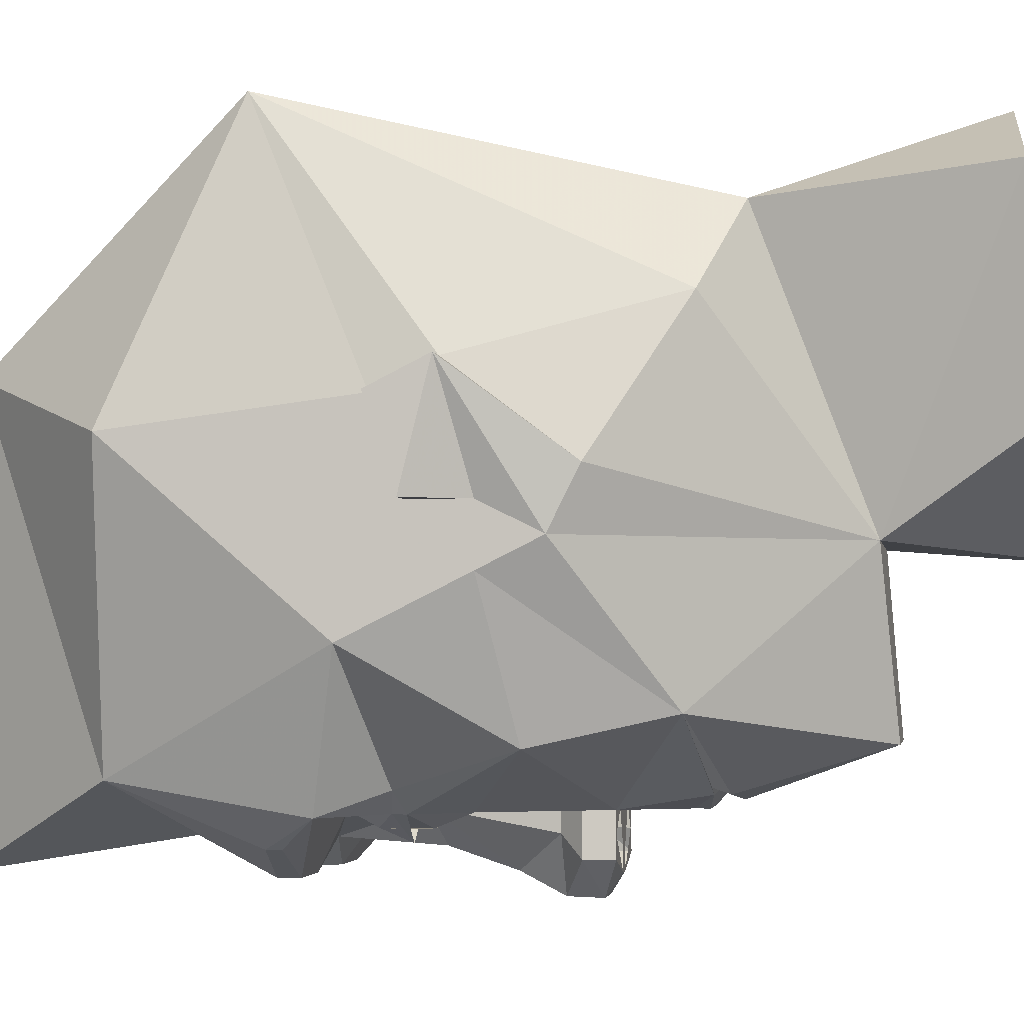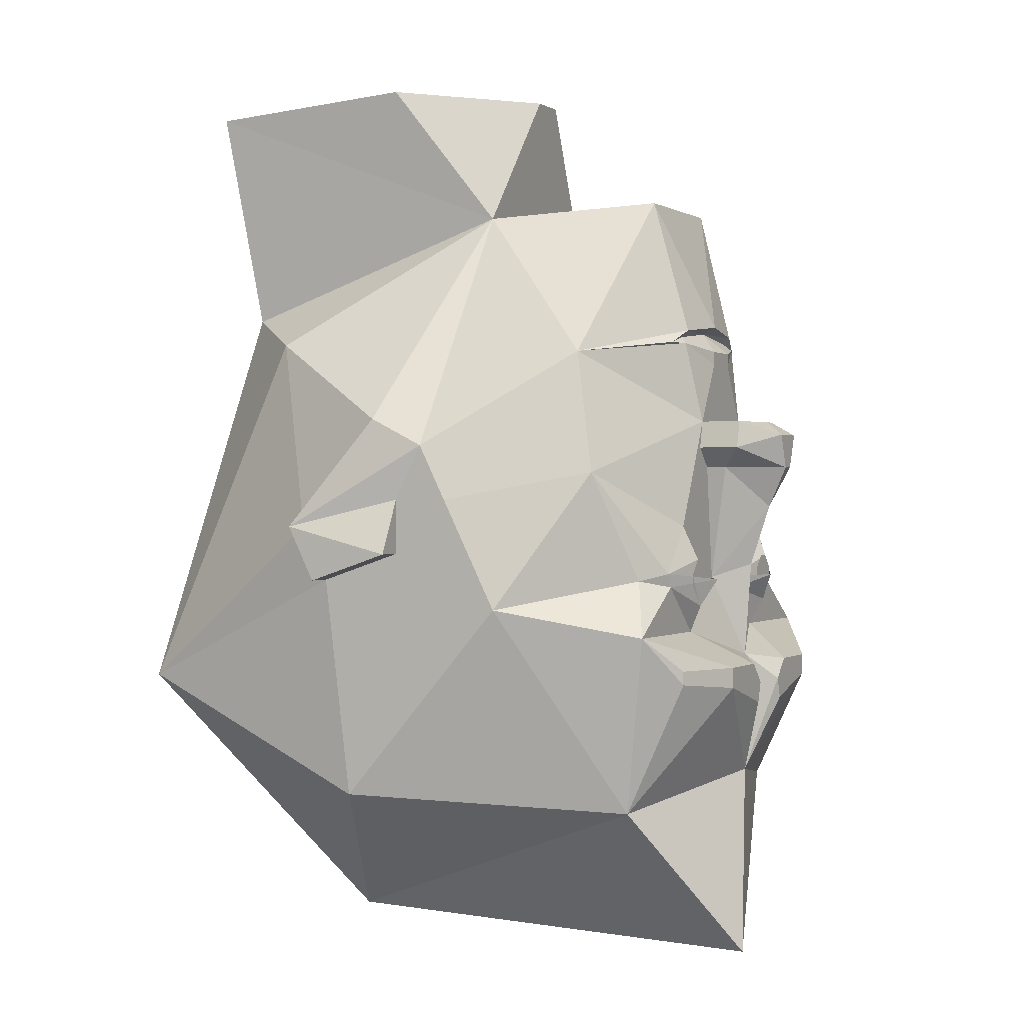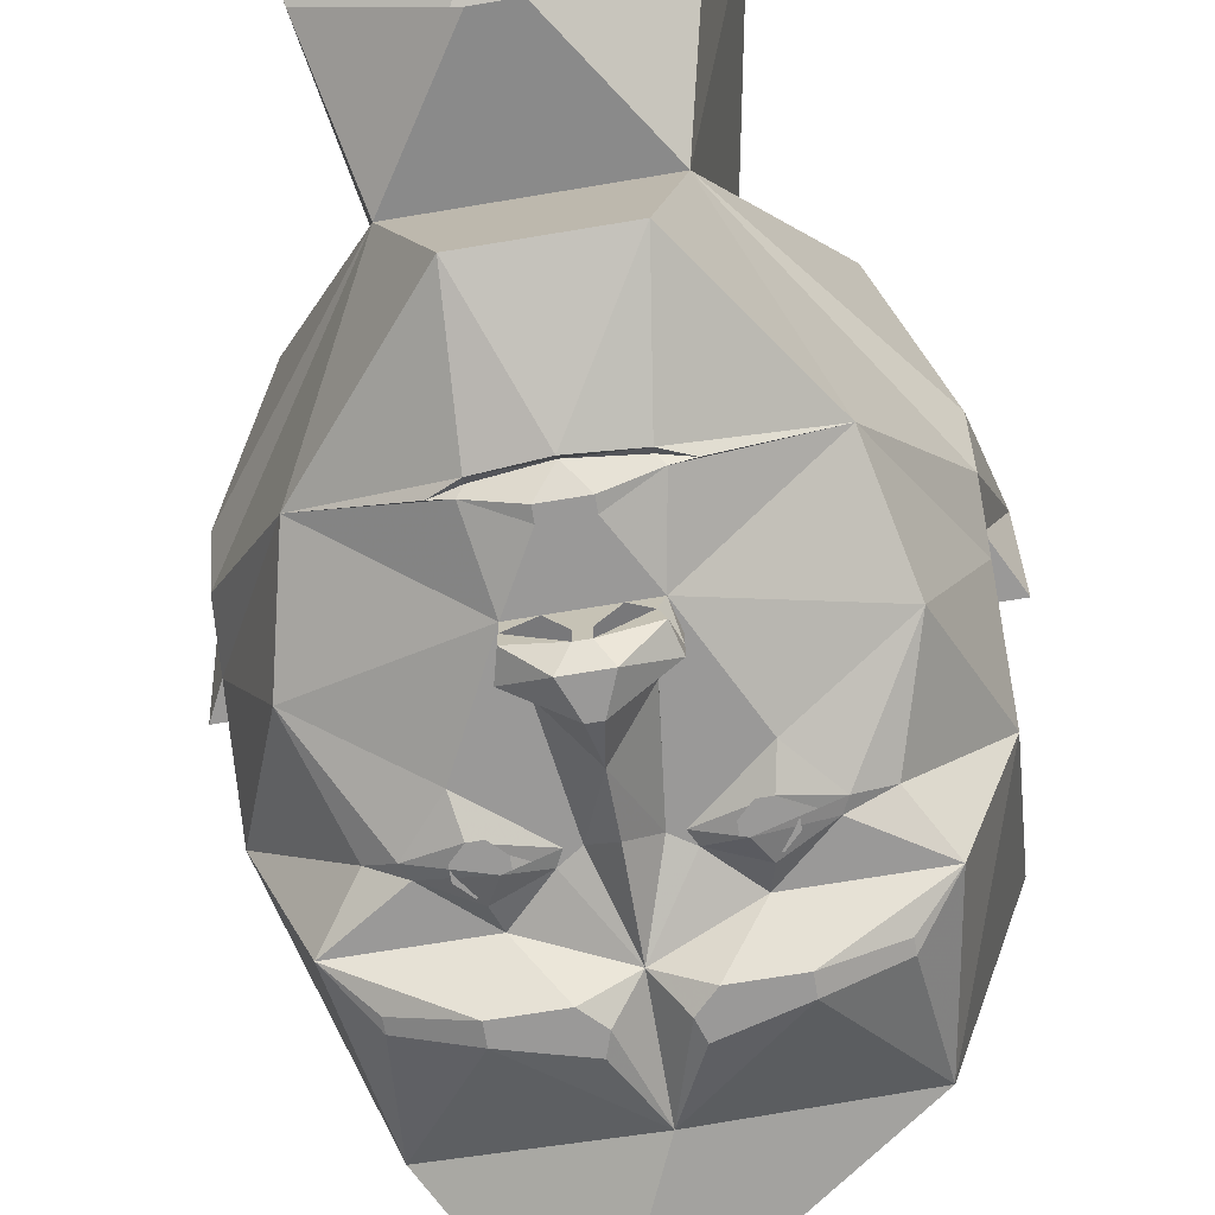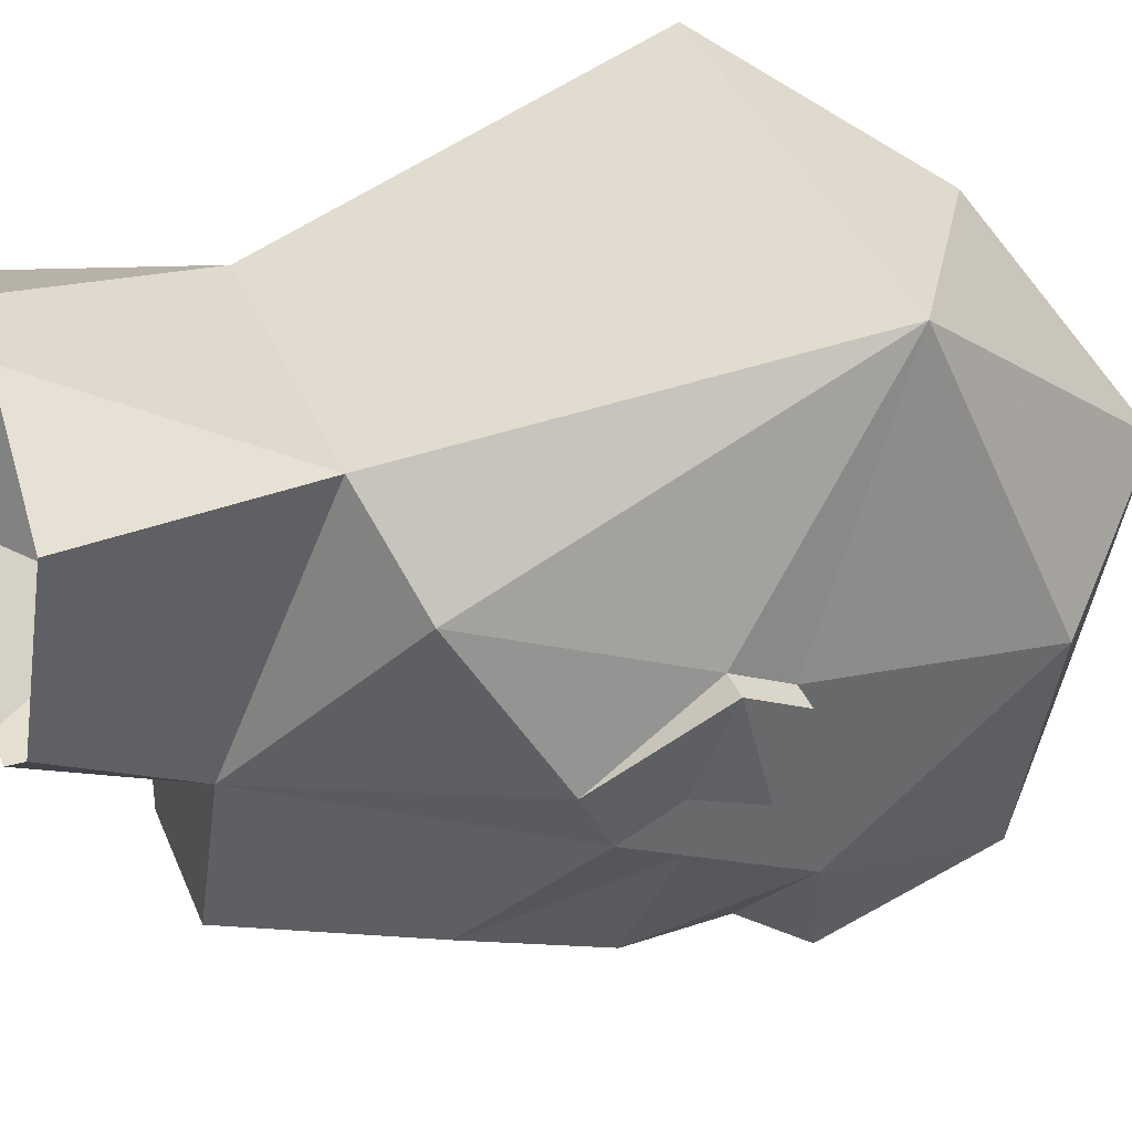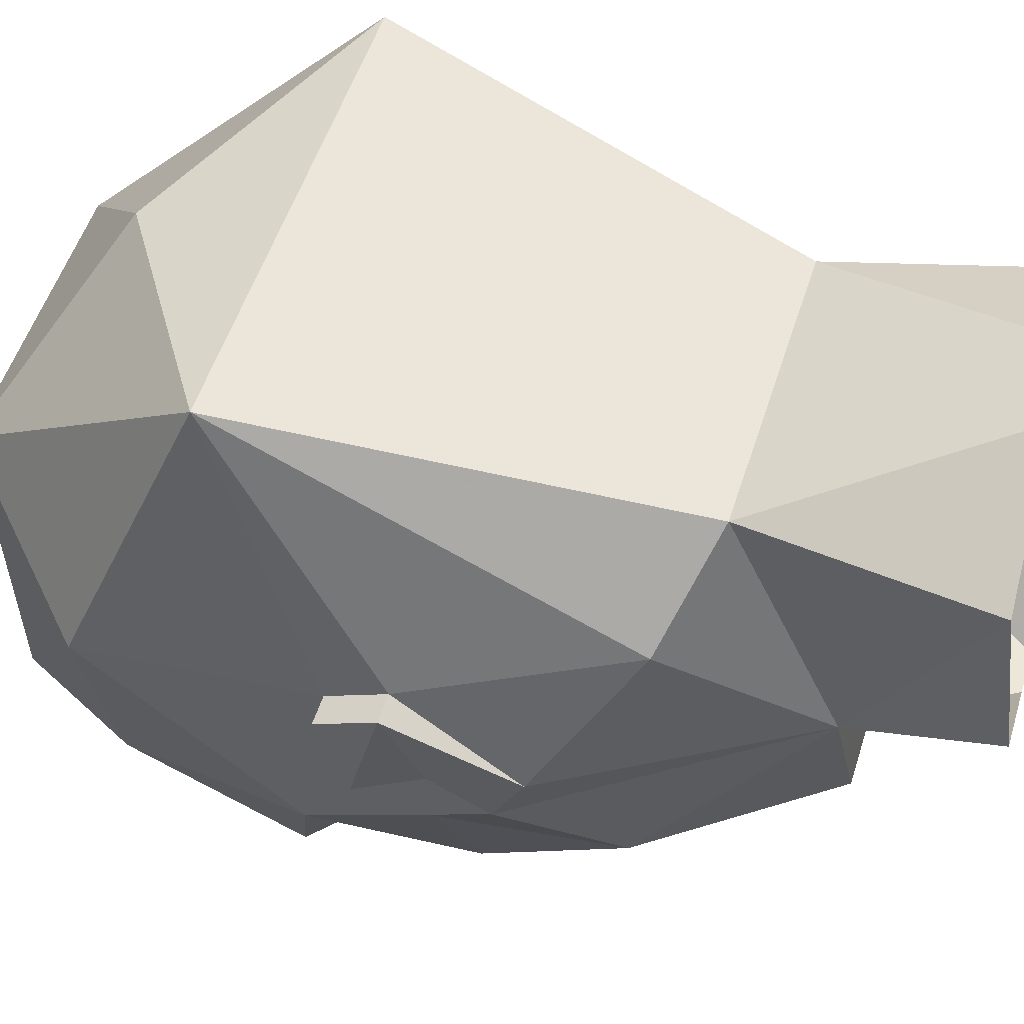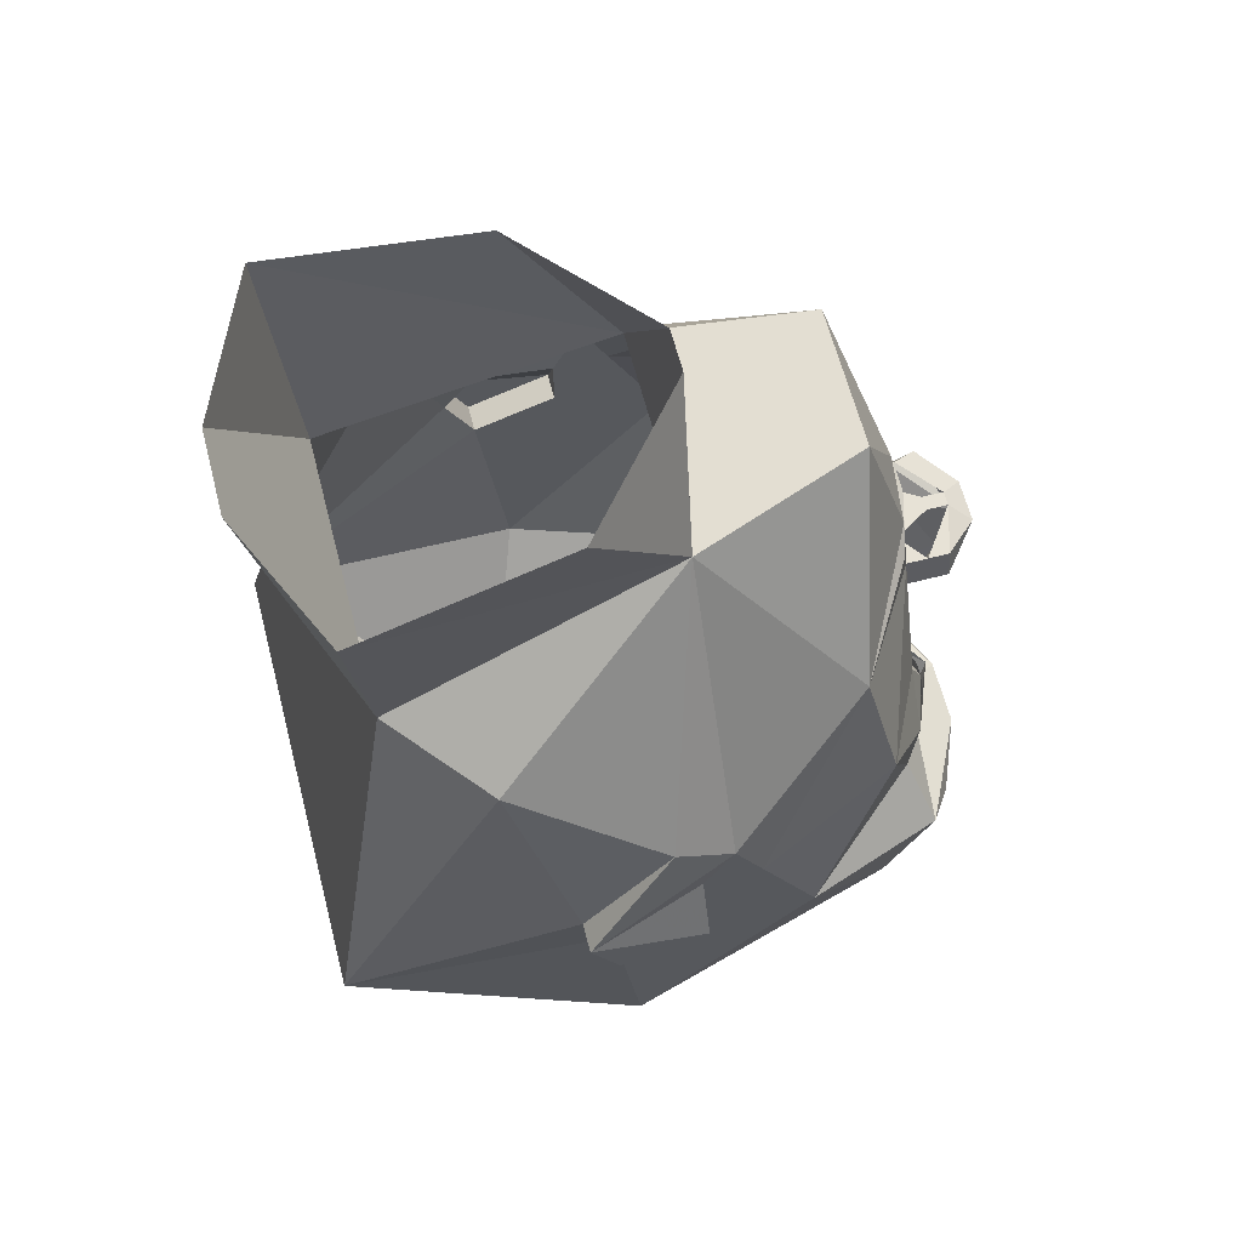
<metadata>
{"format":"obj","ext":"obj","renderer":"f3d","projection":"perspective","resolution":1024,"background":"white","views":[{"elev":-2.9,"azim":98.9,"up":"+Z"},{"elev":0.3,"azim":116.1,"up":"+Y"},{"elev":-69.1,"azim":-170.5,"up":"+Z"},{"elev":38.7,"azim":-111.0,"up":"+Z"},{"elev":52.7,"azim":107.4,"up":"+Z"},{"elev":63.7,"azim":75.4,"up":"+Y"}]}
</metadata>
<code>
o idk/male/hair/cropped/chat
v -20 -74 8
v 20 -74 8
v 0 -58 32
v -32 -38 40
v -40 -54 0
v -28 -56 -40
v 12 -78 -52
v 28 -56 -40
v 40 -54 0
v 32 -38 40
v -20 19 28
v -32 14 16
v -40 -14 8
v -40 -22 4
v -40 -18 -8
v -40 -26 -24
v -32 -30 -44
v -26 -37 -48
v -16 -38 -52
v 0 -52 -48
v 16 -38 -52
v 26 -37 -48
v 32 -30 -44
v 40 -26 -24
v 40 -18 -8
v 40 -22 4
v 40 -14 8
v 32 14 16
v 20 19 28
v -6 50 40
v -26 51 31
v -16 34 -12
v -40 2 -4
v -44 -14 8
v -44 -22 4
v -44 -18 -8
v -40 -10 -8
v -40 -10 -16
v -32 -6 -36
v -27 -22 -41
v -21 -23 -44
v -13 -30 -44
v -16 -35 -52
v -26 -35 -48
v -7 -35 -52
v -4 -38 -52
v -5 -41 -52
v 0 -34 -48
v 4 -38 -52
v 5 -41 -52
v 16 -35 -52
v 26 -35 -48
v 13 -30 -44
v 21 -23 -44
v 26 -22 -41
v 32 -6 -36
v 40 -10 -16
v 40 -10 -8
v 44 -18 -8
v 44 -22 4
v 44 -14 8
v 40 2 -4
v 16 34 -12
v 26 51 31
v 6 50 40
v -10 14 -42
v -9 15 -41
v 0 16 -41
v -3 13 -44
v -3 11 -44
v -8 2 -44
v -28 12 -32
v -13 14 -41
v -9 16 -42
v 0 17 -43
v 9 16 -42
v 9 15 -41
v 10 14 -42
v 3 13 -44
v 3 11 -44
v 4 2 -44
v -4 2 -44
v -7 2 -47
v -9 -2 -47
v -9 -2 -44
v -16 -14 -44
v -40 -2 -12
v -12 36 -36
v 13 14 -41
v 28 12 -32
v 8 2 -44
v 40 -2 -12
v 8 36 -36
v -3 54 -14
v 3 54 -14
v 22 54 2
v 7 -35 -52
v 7 -24 -44
v 14 -26 -46
v 22 -21 -44
v 16 -14 -44
v -7 -24 -44
v -4 -22 -44
v 0 -20 -49
v 4 -22 -44
v 6 -22 -44
v 15 -19 -46
v 6 -5 -44
v 9 -2 -44
v 8 2 -47
v -22 -21 -44
v -15 -19 -46
v -14 -26 -46
v -6 -22 -44
v -6 -5 -44
v -6 -5 -47
v 0 -11 -52
v 6 -5 -47
v 9 -2 -47
v 8 2 -50
v 1 2 -52
v 3 0 -55
v -1 2 -52
v -1 2 -49
v 1 2 -49
v -12 -22 -48
v -21 54 2
v 12 -22 -48
v -8 2 -50
v -9 -2 -50
v -1 -5 -55
v -3 0 -55
v 1 -5 -55
v 9 -2 -50
v -13 -24 -46
v -15 -24 -46
v -16 -23 -46
v -16 -21 -46
v -15 -20 -46
v -13 -20 -46
v -12 -21 -46
v -12 -23 -46
v -13 -25 -46
v -15 -25 -46
v -17 -23 -46
v -17 -21 -46
v -13 -19 -46
v -11 -21 -46
v -11 -23 -46
v 11 -23 -46
v 11 -21 -46
v 13 -19 -46
v 17 -21 -46
v 17 -23 -46
v 15 -25 -46
v 13 -25 -46
v 12 -23 -46
v 12 -21 -46
v 13 -20 -46
v 15 -20 -46
v 16 -21 -46
v 16 -23 -46
v 15 -24 -46
v 13 -24 -46
f 1 2 3
f 1 3 4
f 1 4 5
f 1 5 6
f 1 6 7
f 1 7 2
f 2 7 8
f 2 8 9
f 2 9 10
f 2 10 3
f 3 10 4
f 4 10 11
f 4 11 12
f 4 12 13
f 4 13 14
f 4 14 5
f 5 14 15
f 5 15 16
f 5 16 6
f 6 16 17
f 6 17 18
f 6 18 19
f 6 19 20
f 6 20 7
f 7 20 8
f 8 20 21
f 8 21 22
f 8 22 23
f 8 23 24
f 8 24 9
f 9 24 25
f 9 25 26
f 9 26 10
f 10 26 27
f 10 27 28
f 10 28 29
f 10 29 11
f 11 29 30
f 11 30 31
f 11 31 32
f 11 32 12
f 12 32 33
f 12 33 13
f 13 33 34
f 13 34 35
f 13 35 14
f 14 35 36
f 14 36 15
f 15 36 37
f 15 37 38
f 15 38 16
f 16 38 39
f 16 39 40
f 16 40 17
f 17 40 41
f 17 41 42
f 17 42 43
f 17 43 44
f 17 44 18
f 18 44 43
f 18 43 19
f 19 43 45
f 19 45 46
f 19 46 47
f 19 47 20
f 20 47 46
f 20 46 48
f 20 48 49
f 20 49 50
f 20 50 21
f 21 50 51
f 21 51 52
f 21 52 22
f 22 52 23
f 23 52 51
f 23 51 53
f 23 53 54
f 23 54 55
f 23 55 24
f 24 55 56
f 24 56 57
f 24 57 25
f 25 57 58
f 25 58 58
f 25 58 59
f 25 59 26
f 26 59 60
f 26 60 27
f 27 60 61
f 27 61 62
f 27 62 28
f 28 62 63
f 28 63 29
f 29 63 64
f 29 64 65
f 29 65 30
f 66 67 68
f 66 68 69
f 66 69 70
f 66 70 71
f 66 71 72
f 66 72 73
f 66 73 67
f 67 73 74
f 67 74 68
f 68 74 75
f 68 75 76
f 68 76 77
f 68 77 78
f 68 78 79
f 68 79 69
f 69 79 80
f 69 80 70
f 70 80 81
f 70 81 82
f 70 82 71
f 71 82 83
f 71 83 84
f 71 84 85
f 71 85 86
f 71 86 39
f 71 39 72
f 72 39 38
f 72 38 87
f 72 87 32
f 72 32 88
f 72 88 74
f 72 74 73
f 89 78 77
f 89 77 76
f 89 76 90
f 89 90 78
f 78 90 91
f 78 91 80
f 78 80 79
f 56 90 57
f 57 90 92
f 57 92 58
f 58 92 61
f 58 61 59
f 59 61 60
f 92 62 61
f 62 92 63
f 63 92 90
f 63 90 93
f 63 93 88
f 63 88 32
f 63 32 94
f 63 94 95
f 63 95 96
f 63 96 64
f 92 58 58
f 35 34 36
f 36 34 37
f 37 34 87
f 37 87 37
f 37 37 15
f 34 33 87
f 87 33 32
f 50 49 97
f 50 97 51
f 51 97 53
f 53 97 48
f 53 48 98
f 53 98 99
f 53 99 54
f 54 99 100
f 54 100 55
f 55 100 56
f 56 100 101
f 56 101 91
f 56 91 90
f 48 46 45
f 48 45 42
f 48 42 102
f 48 102 103
f 48 103 104
f 48 104 105
f 48 105 98
f 98 105 106
f 98 106 107
f 98 107 99
f 99 107 100
f 100 107 101
f 101 107 106
f 101 106 105
f 101 105 108
f 101 108 109
f 101 109 91
f 91 109 110
f 91 110 81
f 91 81 80
f 48 97 49
f 41 111 112
f 41 112 113
f 41 113 42
f 42 113 102
f 102 113 114
f 102 114 103
f 103 114 86
f 103 86 115
f 103 115 116
f 103 116 117
f 103 117 104
f 104 117 105
f 105 117 118
f 105 118 108
f 108 118 119
f 108 119 109
f 109 119 110
f 110 119 120
f 110 120 121
f 121 120 122
f 121 122 123
f 121 123 124
f 121 124 125
f 125 124 82
f 125 82 81
f 113 112 114
f 114 112 86
f 86 112 111
f 86 111 39
f 39 111 40
f 40 111 41
f 41 111 126
f 41 126 113
f 113 126 102
f 102 126 114
f 32 31 127
f 32 127 94
f 128 54 99
f 128 99 98
f 128 98 106
f 128 100 54
f 38 37 87
f 83 123 129
f 83 129 84
f 84 129 130
f 84 130 131
f 84 131 116
f 84 116 85
f 85 116 115
f 85 115 86
f 123 122 132
f 123 132 129
f 129 132 130
f 130 132 131
f 131 132 133
f 131 133 117
f 131 117 116
f 132 122 133
f 133 122 134
f 133 134 118
f 133 118 117
f 119 134 120
f 120 134 122
f 118 134 119
f 45 43 42
f 88 75 74
f 75 88 93
f 75 93 76
f 76 93 90
f 135 136 137
f 135 137 138
f 135 138 139
f 135 139 140
f 135 140 141
f 135 141 142
f 143 144 145
f 143 145 146
f 143 146 112
f 143 112 147
f 143 147 148
f 143 148 149
f 150 151 152
f 150 152 107
f 150 107 153
f 150 153 154
f 150 154 155
f 150 155 156
f 157 158 159
f 157 159 160
f 157 160 161
f 157 161 162
f 157 162 163
f 157 163 164

</code>
